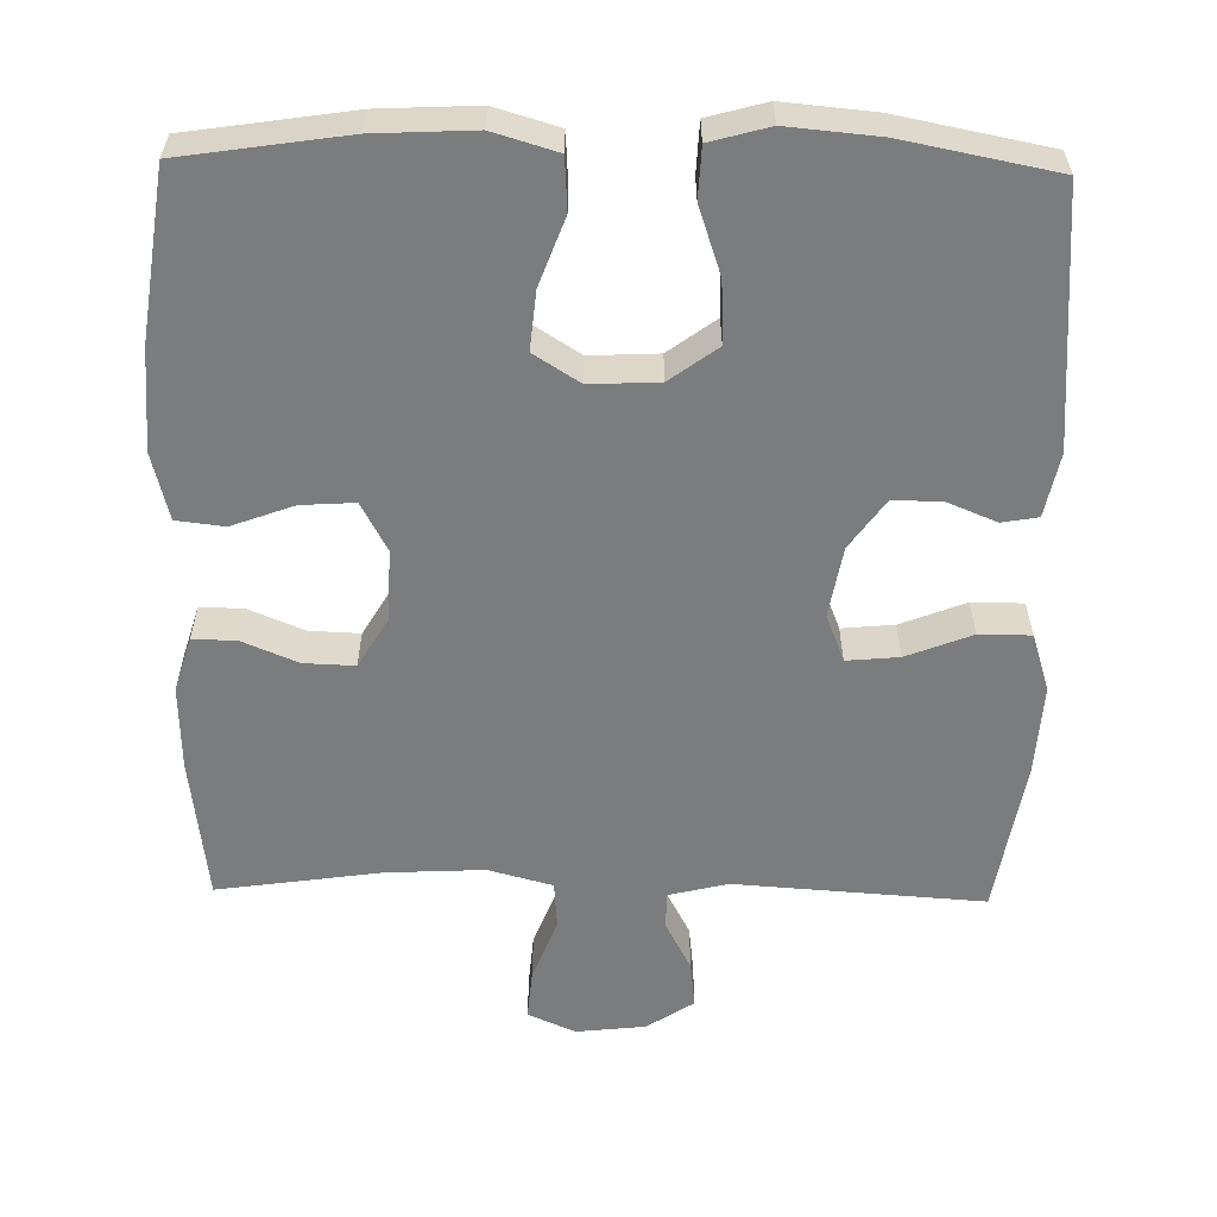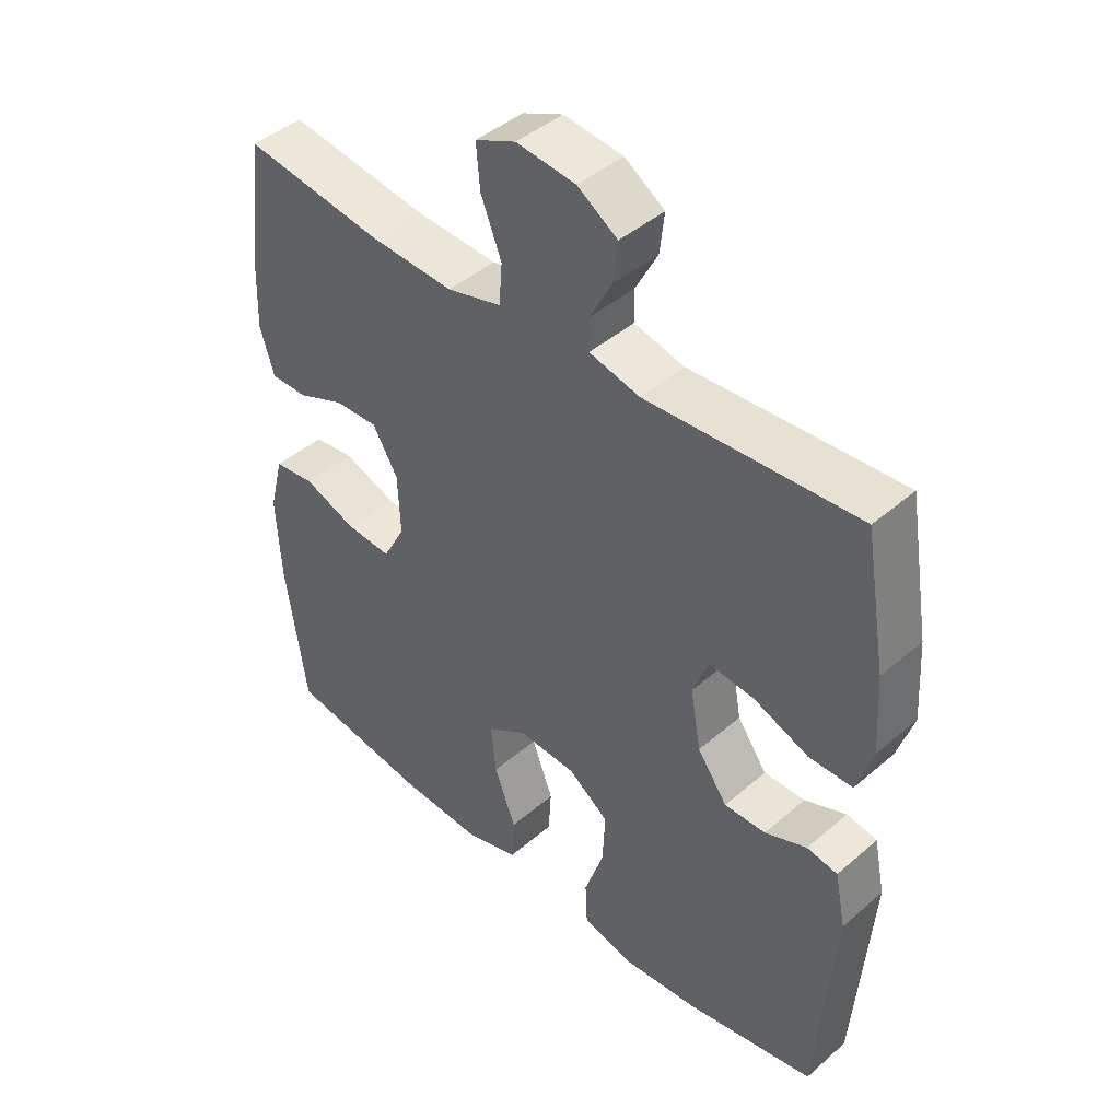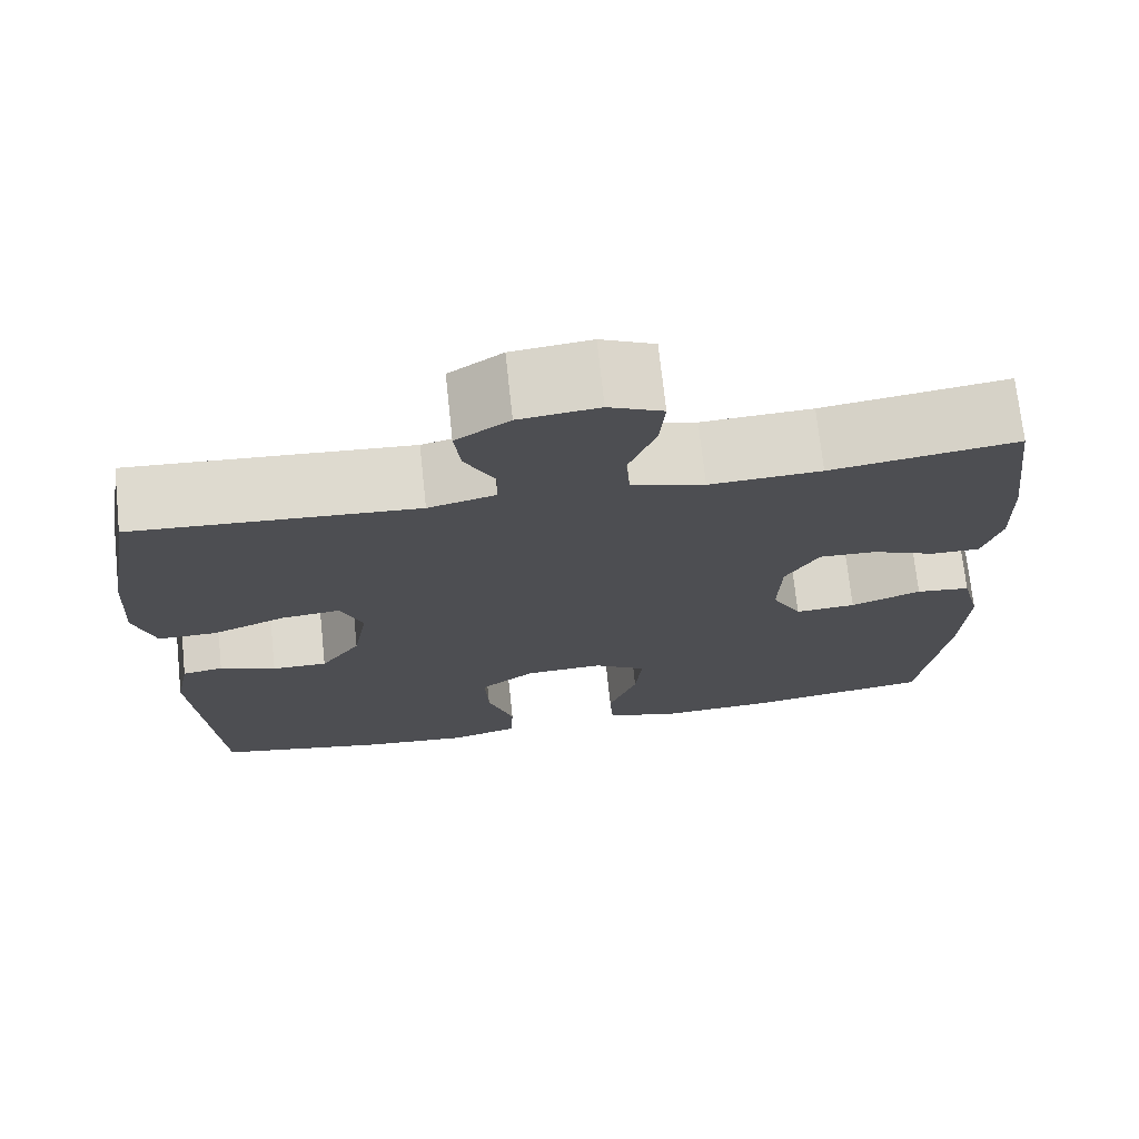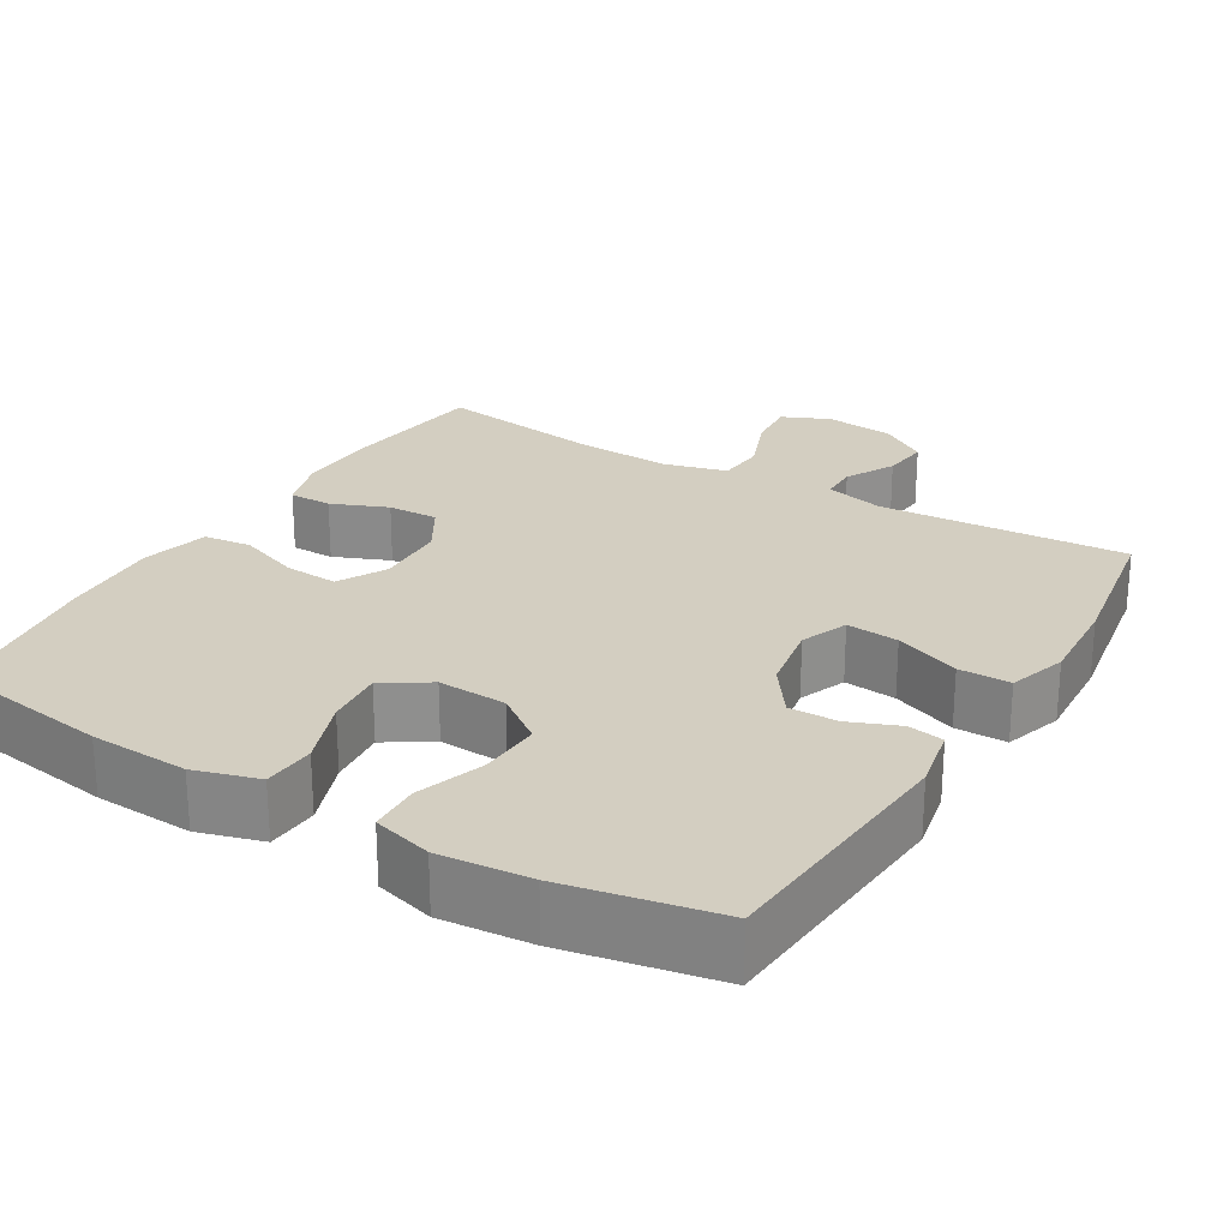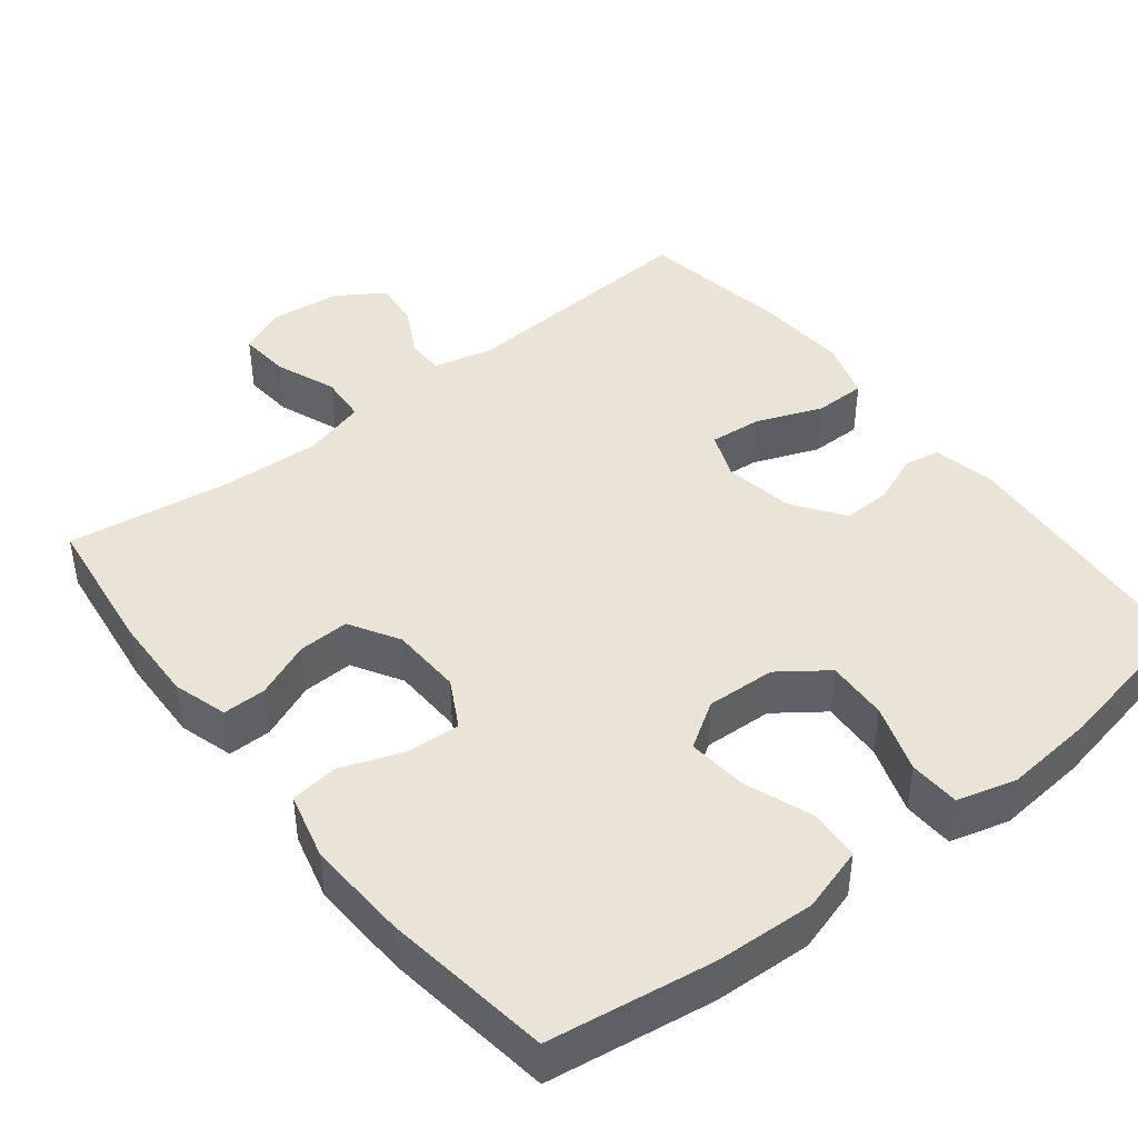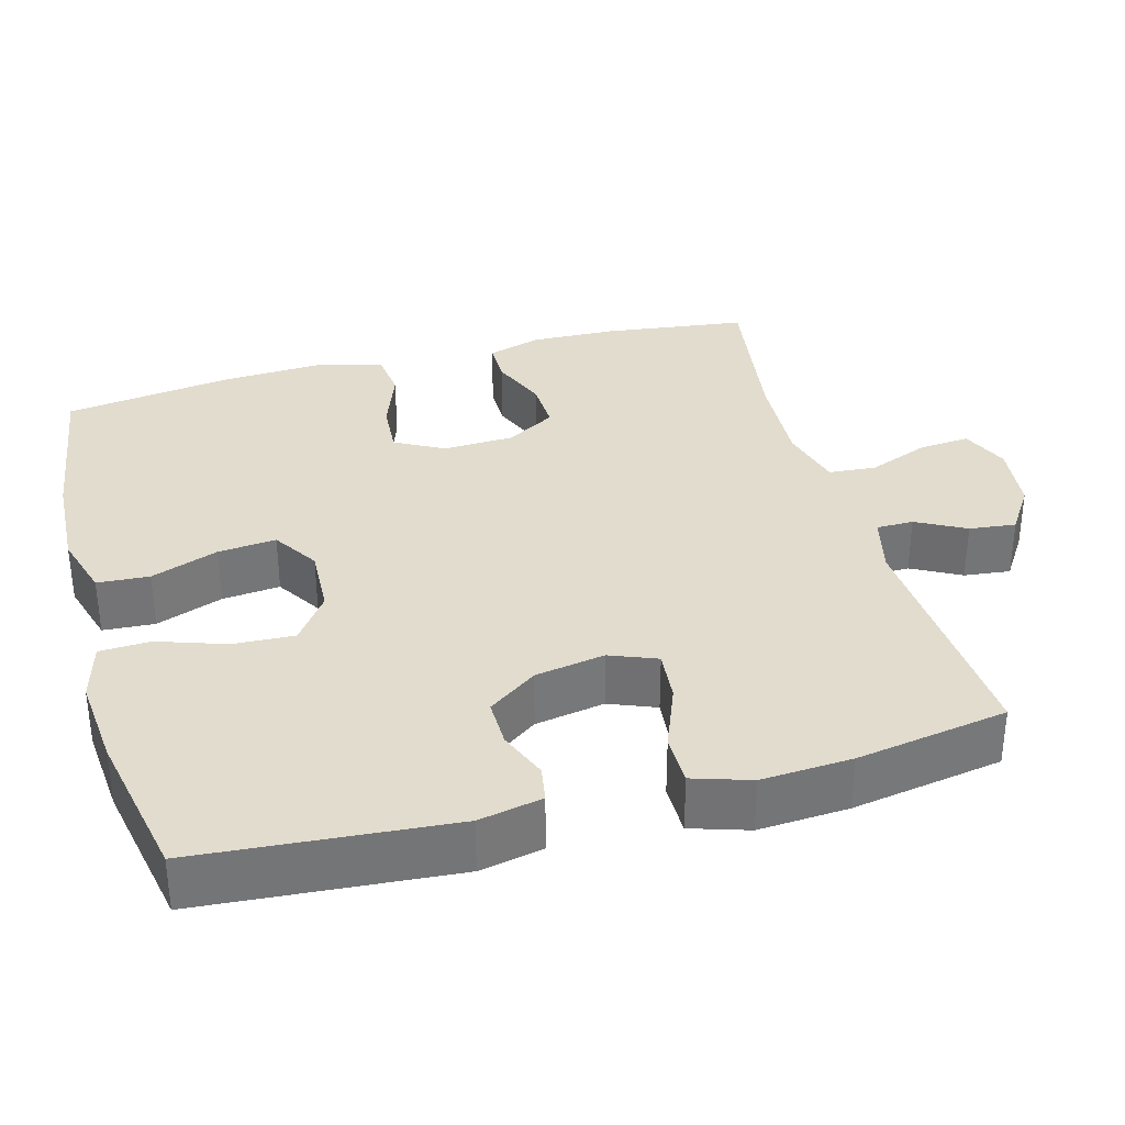
<metadata>
{"format":"obj","ext":"obj","renderer":"f3d","projection":"perspective","resolution":1024,"background":"white","views":[{"elev":-58.6,"azim":178.9,"up":"+Y"},{"elev":43.7,"azim":-135.4,"up":"+Z"},{"elev":72.1,"azim":-6.1,"up":"+Z"},{"elev":25.0,"azim":-149.0,"up":"+Y"},{"elev":43.9,"azim":141.8,"up":"+Y"},{"elev":34.1,"azim":-105.3,"up":"+Y"}]}
</metadata>
<code>
o path4794
v -0.2926 0.0375 -0.5624
v -0.1697 0.0375 -0.5735
v -0.08993 0.0375 -0.5516
v -0.08683 0.0375 -0.4831
v -0.1179 0.0375 -0.3911
v -0.1219 0.0375 -0.308
v -0.05762 0.0375 -0.261
v 0.03547 0.0375 -0.2565
v 0.09766 0.0375 -0.2959
v 0.08995 0.0375 -0.3749
v 0.05606 0.0375 -0.4662
v 0.06041 0.0375 -0.5367
v 0.1473 0.0375 -0.5624
v 0.2805 0.0375 -0.5557
v 0.5031 0.0375 -0.5222
v 0.5353 0.0375 -0.2949
v 0.5423 0.0375 -0.1583
v 0.5193 0.0375 -0.06786
v 0.4547 0.0375 -0.06026
v 0.3709 0.0375 -0.09113
v 0.2987 0.0375 -0.09581
v 0.2634 0.0375 -0.03046
v 0.2672 0.0375 0.06567
v 0.3069 0.0375 0.1325
v 0.3754 0.0375 0.1301
v 0.4512 0.0375 0.09861
v 0.5093 0.0375 0.09841
v 0.5315 0.0375 0.1714
v 0.5277 0.0375 0.2863
v 0.5031 0.0375 0.4797
v 0.2822 0.0375 0.4478
v 0.1499 0.0375 0.441
v 0.06334 0.0375 0.4643
v 0.05838 0.0375 0.5291
v 0.09087 0.0375 0.6117
v 0.0967 0.0375 0.68
v 0.03259 0.0375 0.7084
v -0.06155 0.0375 0.6979
v -0.125 0.0375 0.6563
v -0.1177 0.0375 0.5935
v -0.0825 0.0375 0.5271
v -0.08293 0.0375 0.477
v -0.1629 0.0375 0.4575
v -0.4986 0.0375 0.4797
v -0.5335 0.0375 0.2736
v -0.5411 0.0375 0.151
v -0.5162 0.0375 0.07284
v -0.4466 0.0375 0.07267
v -0.3585 0.0375 0.1071
v -0.2878 0.0375 0.1137
v -0.2626 0.0375 0.05004
v -0.2793 0.0375 -0.04476
v -0.3268 0.0375 -0.1113
v -0.3926 0.0375 -0.1104
v -0.4591 0.0375 -0.08341
v -0.5078 0.0375 -0.09179
v -0.5255 0.0375 -0.1779
v -0.4986 0.0375 -0.5222
v -0.2926 -0.0375 -0.5624
v -0.1697 -0.0375 -0.5735
v -0.08993 -0.0375 -0.5516
v -0.08683 -0.0375 -0.4831
v -0.1179 -0.0375 -0.3911
v -0.1219 -0.0375 -0.308
v -0.05762 -0.0375 -0.261
v 0.03547 -0.0375 -0.2565
v 0.09766 -0.0375 -0.2959
v 0.08995 -0.0375 -0.3749
v 0.05606 -0.0375 -0.4662
v 0.06041 -0.0375 -0.5367
v 0.1473 -0.0375 -0.5624
v 0.2805 -0.0375 -0.5557
v 0.5031 -0.0375 -0.5222
v 0.5353 -0.0375 -0.2949
v 0.5423 -0.0375 -0.1583
v 0.5193 -0.0375 -0.06786
v 0.4547 -0.0375 -0.06026
v 0.3709 -0.0375 -0.09113
v 0.2987 -0.0375 -0.09581
v 0.2634 -0.0375 -0.03046
v 0.2672 -0.0375 0.06567
v 0.3069 -0.0375 0.1325
v 0.3754 -0.0375 0.1301
v 0.4512 -0.0375 0.09861
v 0.5093 -0.0375 0.09841
v 0.5315 -0.0375 0.1714
v 0.5277 -0.0375 0.2863
v 0.5031 -0.0375 0.4797
v 0.2822 -0.0375 0.4478
v 0.1499 -0.0375 0.441
v 0.06334 -0.0375 0.4643
v 0.05838 -0.0375 0.5291
v 0.09087 -0.0375 0.6117
v 0.0967 -0.0375 0.68
v 0.03259 -0.0375 0.7084
v -0.06155 -0.0375 0.6979
v -0.125 -0.0375 0.6563
v -0.1177 -0.0375 0.5935
v -0.0825 -0.0375 0.5271
v -0.08293 -0.0375 0.477
v -0.1629 -0.0375 0.4575
v -0.4986 -0.0375 0.4797
v -0.5335 -0.0375 0.2736
v -0.5411 -0.0375 0.151
v -0.5162 -0.0375 0.07284
v -0.4466 -0.0375 0.07267
v -0.3585 -0.0375 0.1071
v -0.2878 -0.0375 0.1137
v -0.2626 -0.0375 0.05004
v -0.2793 -0.0375 -0.04476
v -0.3268 -0.0375 -0.1113
v -0.3926 -0.0375 -0.1104
v -0.4591 -0.0375 -0.08341
v -0.5078 -0.0375 -0.09179
v -0.5255 -0.0375 -0.1779
v -0.4986 -0.0375 -0.5222
v -0.5335 0.0375 0.2736
v -0.5411 0.0375 0.151
v -0.5162 0.0375 0.07284
v -0.5162 0.0375 0.07284
v -0.5078 0.0375 -0.09179
v -0.5078 0.0375 -0.09179
v -0.5255 0.0375 -0.1779
v -0.4466 0.0375 0.07267
v -0.4986 0.0375 0.4797
v -0.4986 0.0375 0.4797
v -0.4591 0.0375 -0.08341
v -0.4986 0.0375 -0.5222
v -0.4986 0.0375 -0.5222
v -0.3926 0.0375 -0.1104
v -0.3585 0.0375 0.1071
v -0.2926 0.0375 -0.5624
v -0.3268 0.0375 -0.1113
v -0.2878 0.0375 0.1137
v -0.2878 0.0375 0.1137
v -0.2793 0.0375 -0.04476
v -0.1697 0.0375 -0.5735
v -0.1629 0.0375 0.4575
v -0.2626 0.0375 0.05004
v -0.08993 0.0375 -0.5516
v -0.08993 0.0375 -0.5516
v -0.08293 0.0375 0.477
v -0.08293 0.0375 0.477
v -0.1179 0.0375 -0.3911
v -0.1219 0.0375 -0.308
v -0.06155 0.0375 0.6979
v -0.125 0.0375 0.6563
v -0.125 0.0375 0.6563
v -0.1177 0.0375 0.5935
v -0.05762 0.0375 -0.261
v -0.08683 0.0375 -0.4831
v -0.0825 0.0375 0.5271
v 0.03259 0.0375 0.7084
v 0.03547 0.0375 -0.2565
v 0.0967 0.0375 0.68
v 0.0967 0.0375 0.68
v 0.09766 0.0375 -0.2959
v 0.09766 0.0375 -0.2959
v 0.08995 0.0375 -0.3749
v 0.05606 0.0375 -0.4662
v 0.06041 0.0375 -0.5367
v 0.06041 0.0375 -0.5367
v 0.09087 0.0375 0.6117
v 0.05838 0.0375 0.5291
v 0.06334 0.0375 0.4643
v 0.06334 0.0375 0.4643
v 0.1473 0.0375 -0.5624
v 0.1499 0.0375 0.441
v 0.2805 0.0375 -0.5557
v 0.2822 0.0375 0.4478
v 0.2634 0.0375 -0.03046
v 0.2672 0.0375 0.06567
v 0.2987 0.0375 -0.09581
v 0.2987 0.0375 -0.09581
v 0.3069 0.0375 0.1325
v 0.3069 0.0375 0.1325
v 0.3709 0.0375 -0.09113
v 0.3754 0.0375 0.1301
v 0.4547 0.0375 -0.06026
v 0.4512 0.0375 0.09861
v 0.5031 0.0375 0.4797
v 0.5031 0.0375 0.4797
v 0.5093 0.0375 0.09841
v 0.5093 0.0375 0.09841
v 0.5193 0.0375 -0.06786
v 0.5193 0.0375 -0.06786
v 0.5031 0.0375 -0.5222
v 0.5031 0.0375 -0.5222
v 0.5315 0.0375 0.1714
v 0.5277 0.0375 0.2863
v 0.5353 0.0375 -0.2949
v 0.5423 0.0375 -0.1583
v -0.5335 -0.0375 0.2736
v -0.5411 -0.0375 0.151
v -0.5162 -0.0375 0.07284
v -0.5162 -0.0375 0.07284
v -0.5078 -0.0375 -0.09179
v -0.5078 -0.0375 -0.09179
v -0.5255 -0.0375 -0.1779
v -0.4466 -0.0375 0.07267
v -0.4986 -0.0375 0.4797
v -0.4986 -0.0375 0.4797
v -0.4591 -0.0375 -0.08341
v -0.4986 -0.0375 -0.5222
v -0.4986 -0.0375 -0.5222
v -0.3926 -0.0375 -0.1104
v -0.3585 -0.0375 0.1071
v -0.2926 -0.0375 -0.5624
v -0.3268 -0.0375 -0.1113
v -0.2878 -0.0375 0.1137
v -0.2878 -0.0375 0.1137
v -0.2793 -0.0375 -0.04476
v -0.1697 -0.0375 -0.5735
v -0.1629 -0.0375 0.4575
v -0.2626 -0.0375 0.05004
v -0.08993 -0.0375 -0.5516
v -0.08993 -0.0375 -0.5516
v -0.08293 -0.0375 0.477
v -0.08293 -0.0375 0.477
v -0.1179 -0.0375 -0.3911
v -0.1219 -0.0375 -0.308
v -0.06155 -0.0375 0.6979
v -0.125 -0.0375 0.6563
v -0.125 -0.0375 0.6563
v -0.1177 -0.0375 0.5935
v -0.05762 -0.0375 -0.261
v -0.08683 -0.0375 -0.4831
v -0.0825 -0.0375 0.5271
v 0.03259 -0.0375 0.7084
v 0.03547 -0.0375 -0.2565
v 0.0967 -0.0375 0.68
v 0.0967 -0.0375 0.68
v 0.09766 -0.0375 -0.2959
v 0.09766 -0.0375 -0.2959
v 0.08995 -0.0375 -0.3749
v 0.05606 -0.0375 -0.4662
v 0.06041 -0.0375 -0.5367
v 0.06041 -0.0375 -0.5367
v 0.09087 -0.0375 0.6117
v 0.05838 -0.0375 0.5291
v 0.06334 -0.0375 0.4643
v 0.06334 -0.0375 0.4643
v 0.1473 -0.0375 -0.5624
v 0.1499 -0.0375 0.441
v 0.2805 -0.0375 -0.5557
v 0.2822 -0.0375 0.4478
v 0.2634 -0.0375 -0.03046
v 0.2672 -0.0375 0.06567
v 0.2987 -0.0375 -0.09581
v 0.2987 -0.0375 -0.09581
v 0.3069 -0.0375 0.1325
v 0.3069 -0.0375 0.1325
v 0.3709 -0.0375 -0.09113
v 0.3754 -0.0375 0.1301
v 0.4547 -0.0375 -0.06026
v 0.4512 -0.0375 0.09861
v 0.5031 -0.0375 0.4797
v 0.5031 -0.0375 0.4797
v 0.5093 -0.0375 0.09841
v 0.5093 -0.0375 0.09841
v 0.5193 -0.0375 -0.06786
v 0.5193 -0.0375 -0.06786
v 0.5031 -0.0375 -0.5222
v 0.5031 -0.0375 -0.5222
v 0.5315 -0.0375 0.1714
v 0.5277 -0.0375 0.2863
v 0.5353 -0.0375 -0.2949
v 0.5423 -0.0375 -0.1583
f 220 213 227
f 227 213 216
f 208 209 204
f 243 236 237
f 267 245 263
f 257 246 266
f 255 268 261
f 229 222 239
f 235 236 243
f 240 218 241
f 223 225 222
f 222 228 239
f 213 220 208
f 226 215 212
f 206 203 199
f 268 253 267
f 247 215 230
f 254 246 251
f 204 209 199
f 220 221 208
f 207 194 200
f 245 235 243
f 209 221 212
f 239 228 240
f 265 266 254
f 248 241 215
f 248 215 247
f 200 194 195
f 218 214 210
f 218 240 228
f 193 214 201
f 251 244 248
f 241 210 215
f 249 230 233
f 267 233 245
f 248 244 241
f 241 218 210
f 228 222 225
f 245 233 235
f 267 249 233
f 253 249 267
f 247 230 249
f 230 215 226
f 256 265 254
f 266 246 254
f 244 251 246
f 221 209 208
f 226 212 221
f 259 265 256
f 231 229 239
f 193 210 214
f 193 194 207
f 253 268 255
f 199 203 197
f 199 209 206
f 210 193 207
f 45 46 104 103
f 46 120 196 104
f 122 57 115 198
f 47 48 106 105
f 126 45 103 202
f 55 56 114 113
f 57 129 205 115
f 54 55 113 112
f 48 49 107 106
f 58 1 59 116
f 53 54 112 111
f 49 135 211 107
f 52 53 111 110
f 1 2 60 59
f 43 44 102 101
f 50 51 109 108
f 51 52 110 109
f 2 141 217 60
f 143 43 101 219
f 5 6 64 63
f 38 148 224 96
f 39 40 98 97
f 6 7 65 64
f 4 5 63 62
f 3 4 62 61
f 40 41 99 98
f 41 42 100 99
f 37 38 96 95
f 7 8 66 65
f 156 37 95 232
f 8 158 234 66
f 10 11 69 68
f 11 162 238 69
f 35 36 94 93
f 34 35 93 92
f 166 34 92 242
f 12 13 71 70
f 32 33 91 90
f 9 10 68 67
f 13 14 72 71
f 31 32 90 89
f 22 23 81 80
f 174 22 80 250
f 23 176 252 81
f 20 21 79 78
f 24 25 83 82
f 19 20 78 77
f 25 26 84 83
f 182 31 89 258
f 26 184 260 84
f 186 19 77 262
f 14 188 264 72
f 27 28 86 85
f 29 30 88 87
f 28 29 87 86
f 15 16 74 73
f 17 18 76 75
f 16 17 75 74
f 144 151 137
f 151 140 137
f 132 128 133
f 167 161 160
f 191 187 169
f 181 190 170
f 179 185 192
f 153 163 146
f 159 167 160
f 164 165 142
f 147 146 149
f 146 163 152
f 137 132 144
f 150 136 139
f 130 123 127
f 192 191 177
f 171 154 139
f 178 175 170
f 128 123 133
f 144 132 145
f 131 124 118
f 169 167 159
f 133 136 145
f 163 164 152
f 189 178 190
f 172 139 165
f 172 171 139
f 124 119 118
f 142 134 138
f 142 152 164
f 117 125 138
f 175 172 168
f 165 139 134
f 173 157 154
f 191 169 157
f 172 165 168
f 165 134 142
f 152 149 146
f 169 159 157
f 191 157 173
f 177 191 173
f 171 173 154
f 154 150 139
f 180 178 189
f 190 178 170
f 168 170 175
f 145 132 133
f 150 145 136
f 183 180 189
f 155 163 153
f 117 138 134
f 117 131 118
f 177 179 192
f 123 121 127
f 123 130 133
f 134 131 117

</code>
